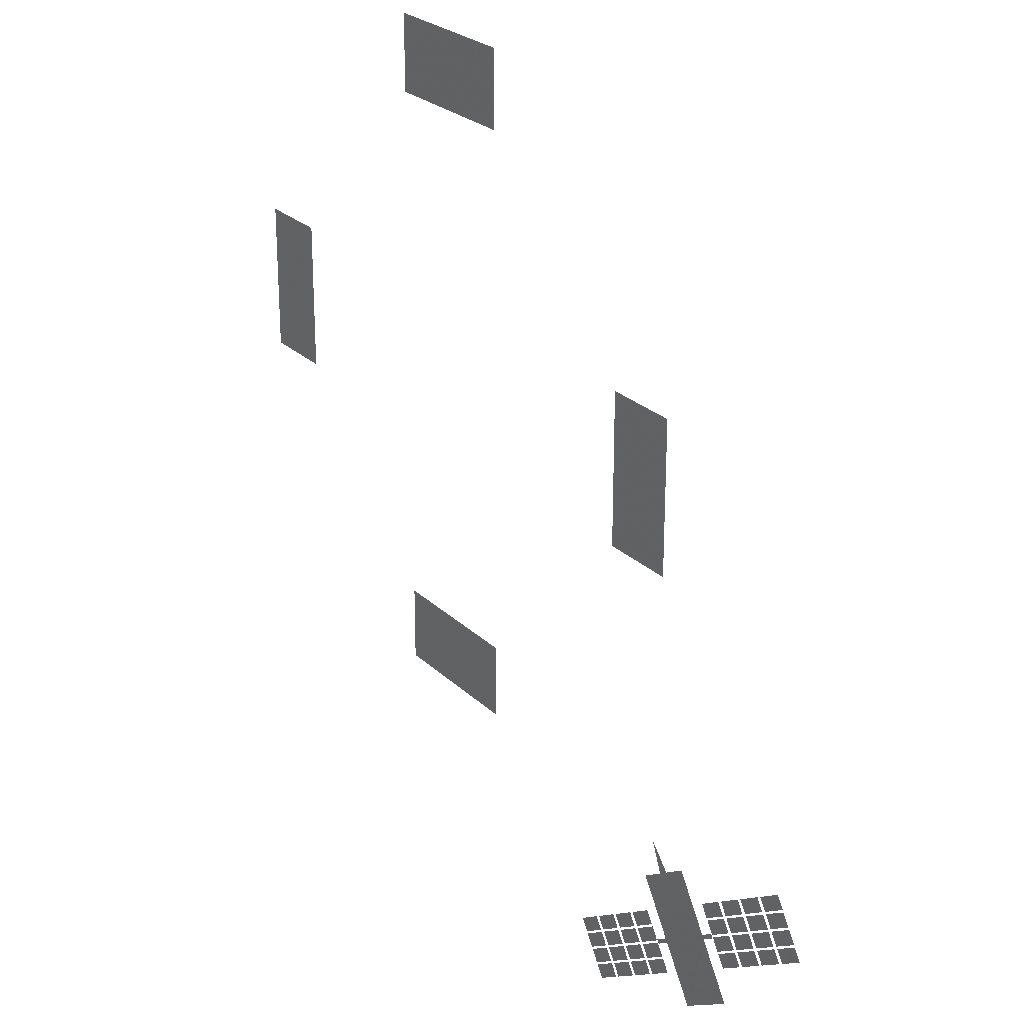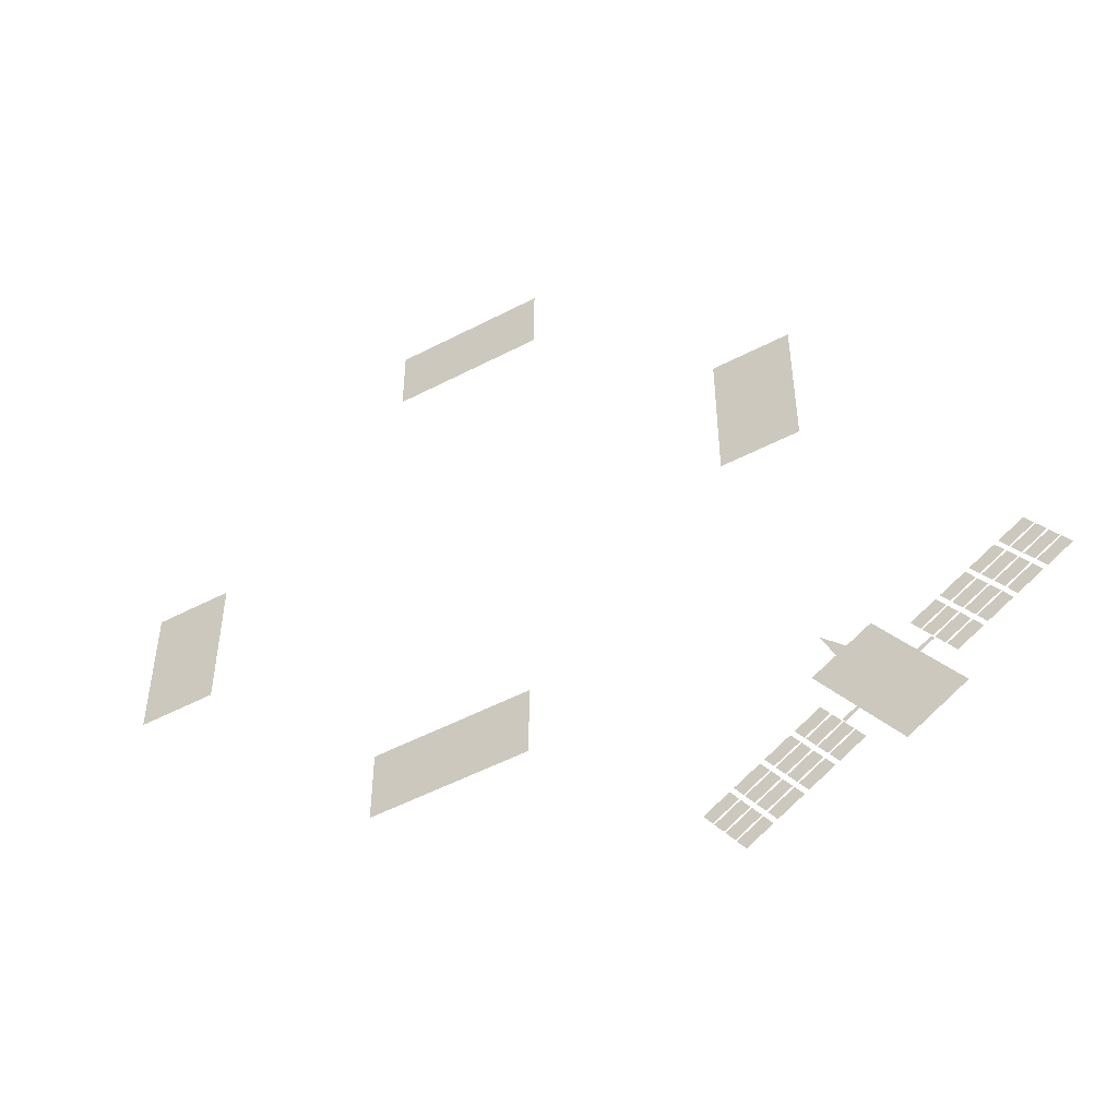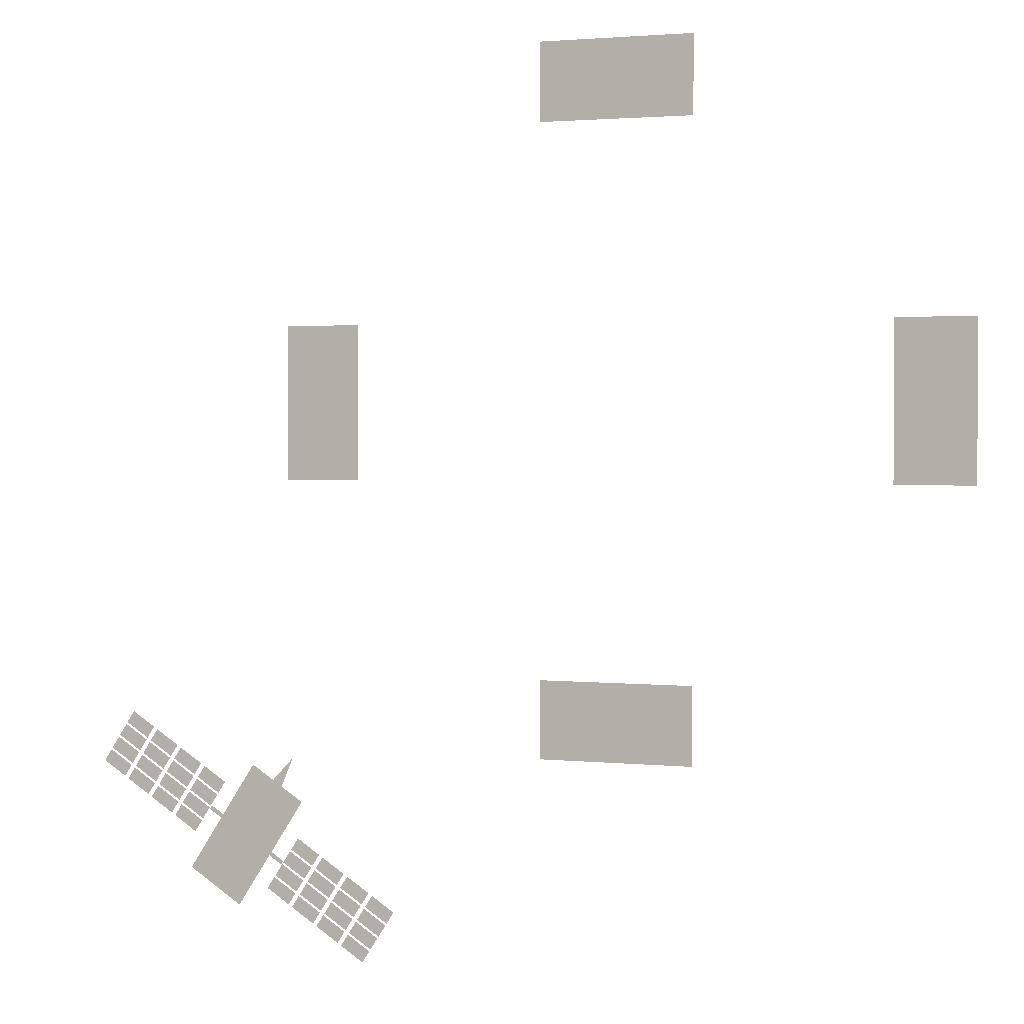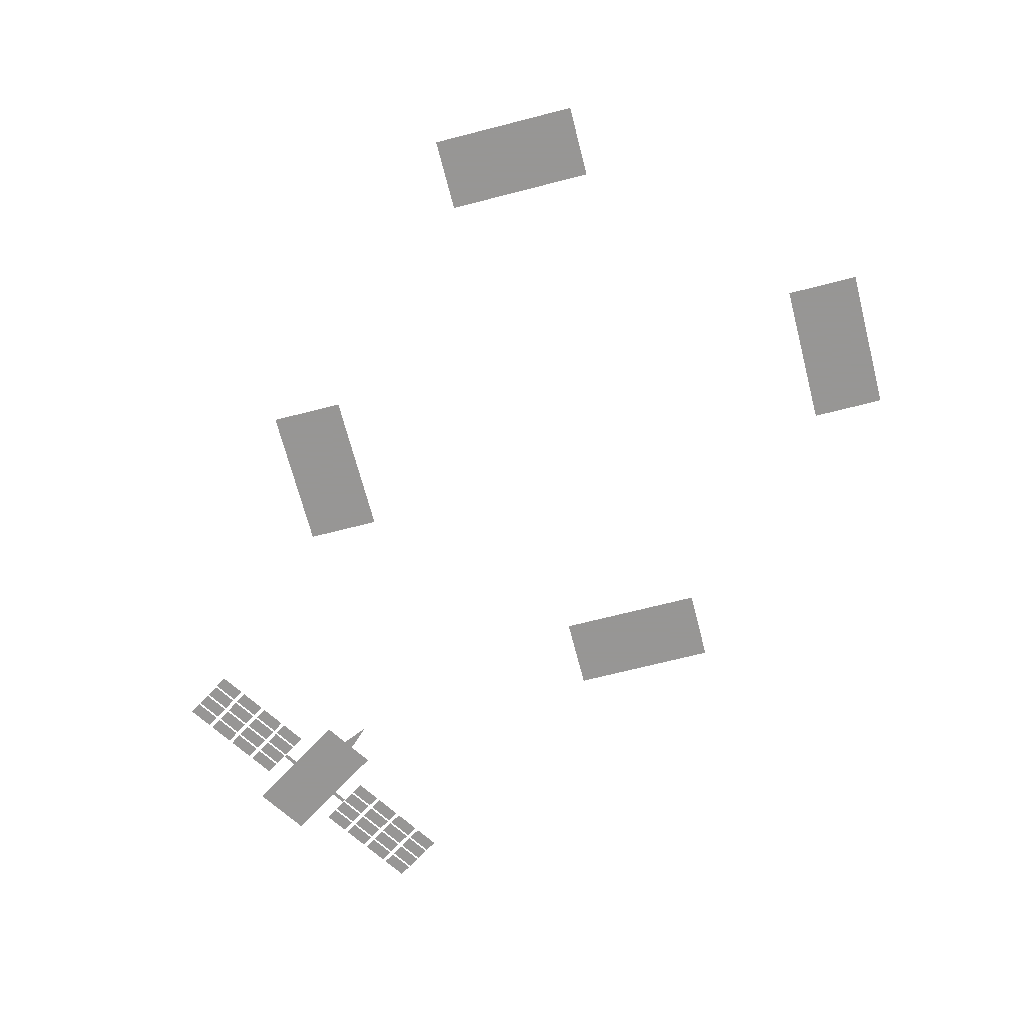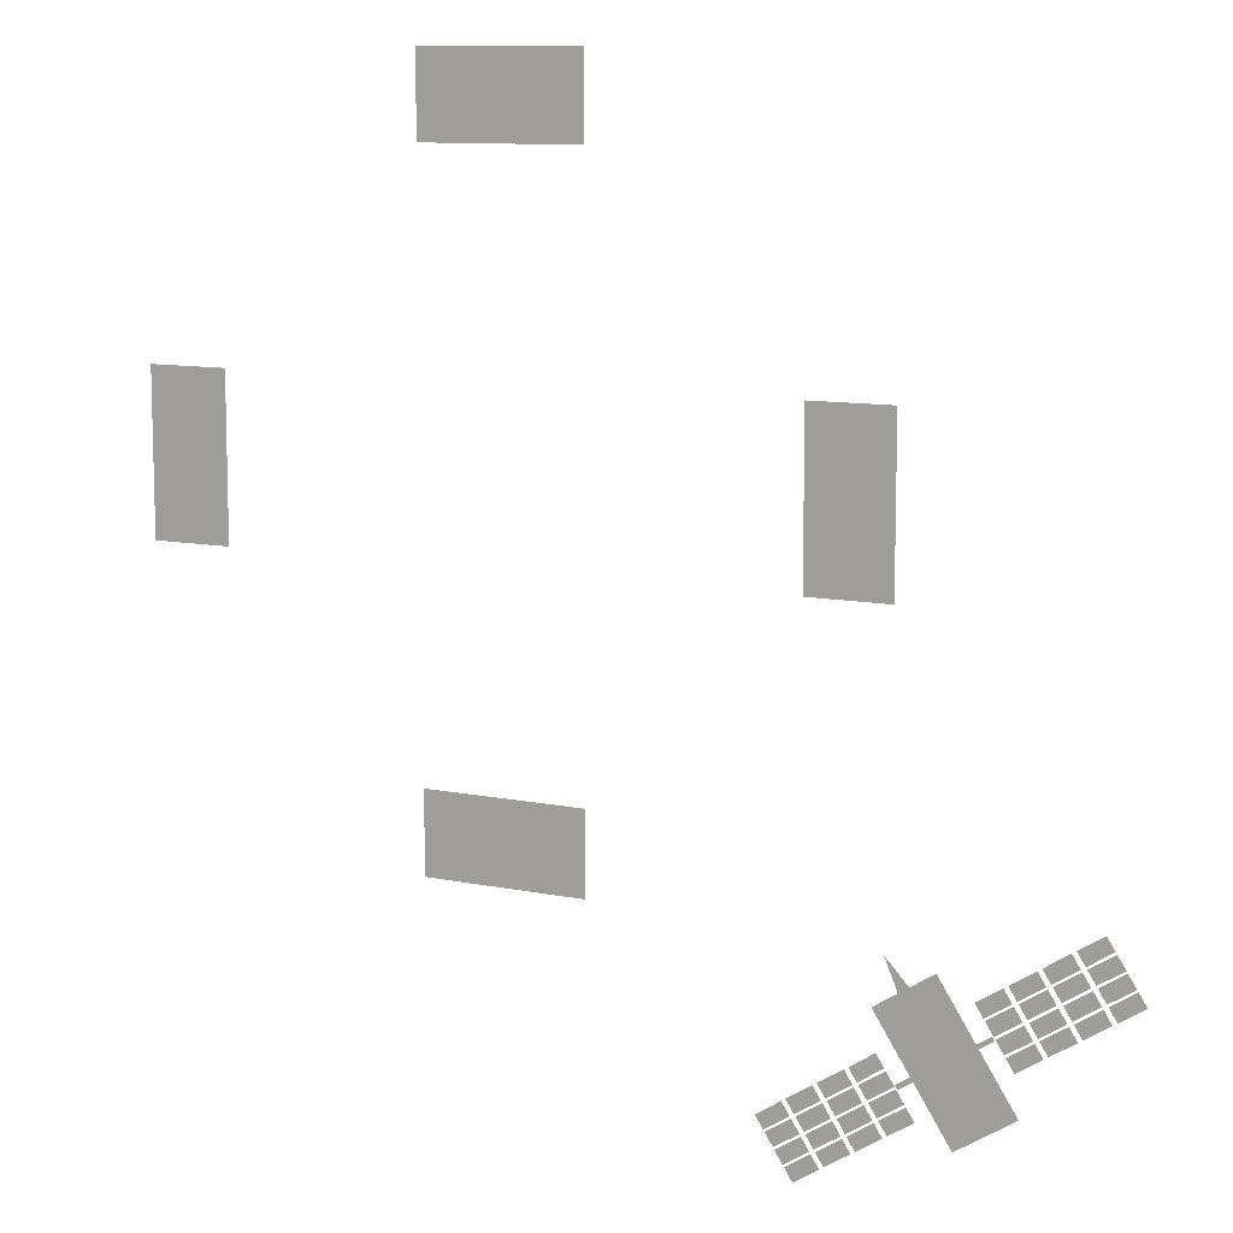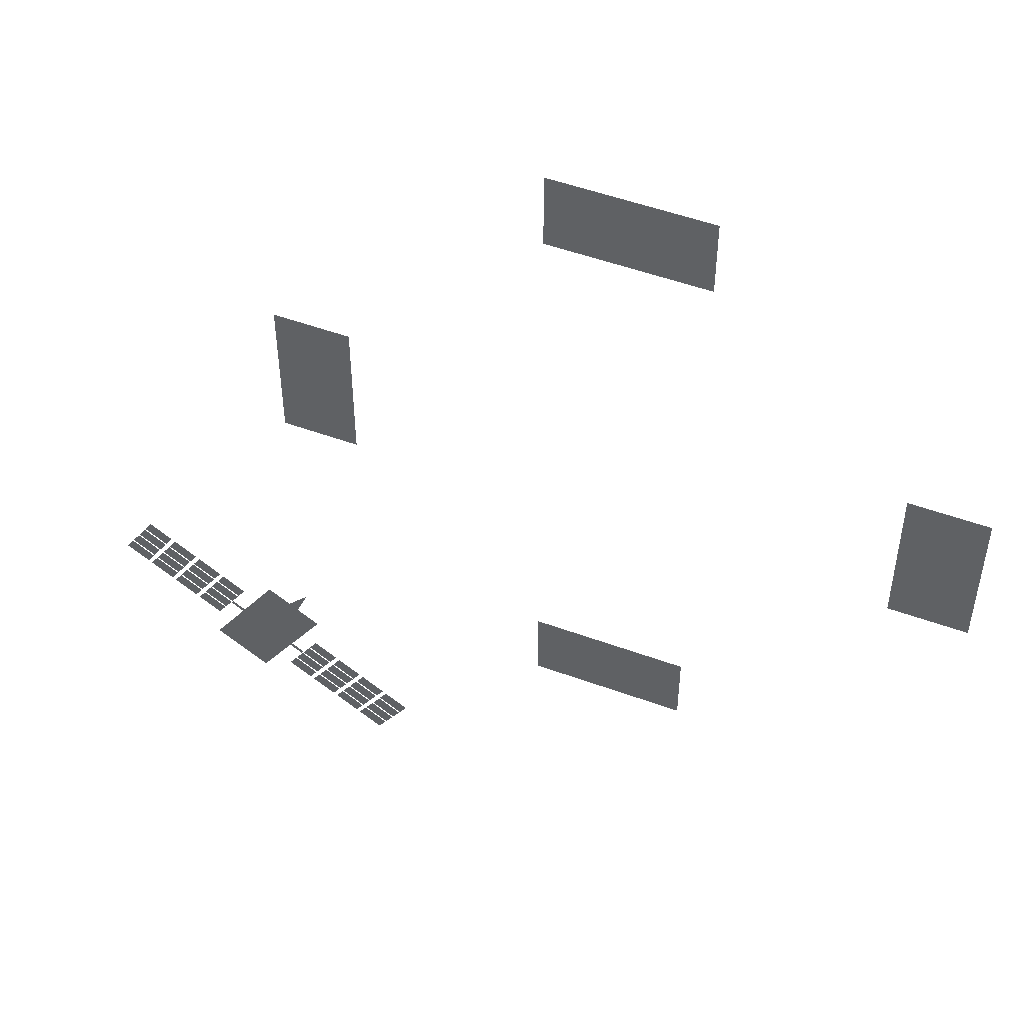
<metadata>
{"format":"obj","ext":"obj","renderer":"f3d","projection":"perspective","resolution":1024,"background":"white","views":[{"elev":25.3,"azim":55.8,"up":"+Z"},{"elev":-52.2,"azim":29.4,"up":"+Z"},{"elev":2.0,"azim":-159.1,"up":"+Z"},{"elev":-67.8,"azim":-75.5,"up":"+Y"},{"elev":10.4,"azim":27.3,"up":"+Z"},{"elev":50.8,"azim":-158.2,"up":"+Z"}]}
</metadata>
<code>
o Plane.094_Plane.232
v 0.3678 0 -0.3557
v 0.3616 0 -0.3462
v 0.3868 0 -0.3434
f 1 2 3
o Plane.093_Plane.231
v 0.3837 0 -0.3319
v 0.4027 0 -0.3195
v 0.3899 0 -0.3414
f 4 5 6
o Plane.092_Plane.230
v 0.4119 0 -0.327
v 0.4058 0 -0.3175
v 0.4309 0 -0.3147
f 7 8 9
o Plane.091_Plane.229
v 0.3402 0 -0.3131
v 0.3592 0 -0.3008
v 0.3463 0 -0.3226
f 10 11 12
o Plane.090_Plane.228
v 0.3473 0 -0.3241
v 0.3663 0 -0.3118
v 0.3535 0 -0.3336
f 13 14 15
o Plane.089_Plane.227
v 0.3606 0 -0.3447
v 0.3545 0 -0.3352
v 0.3796 0 -0.3323
f 16 17 18
o Plane.088_Plane.226
v 0.3684 0 -0.3083
v 0.3622 0 -0.2988
v 0.3874 0 -0.2959
f 19 20 21
o Plane.087_Plane.225
v 0.3755 0 -0.3193
v 0.3694 0 -0.3098
v 0.3945 0 -0.307
f 22 23 24
o Plane.086_Plane.224
v 0.3765 0 -0.3208
v 0.3955 0 -0.3085
v 0.3827 0 -0.3303
f 25 26 27
o Plane.085_Plane.223
v 0.3843 0 -0.2845
v 0.4033 0 -0.2721
v 0.3904 0 -0.294
f 28 29 30
o Plane.084_Plane.222
v 0.3914 0 -0.2955
v 0.4104 0 -0.2832
v 0.3976 0 -0.305
f 31 32 33
o Plane.083_Plane.221
v 0.4048 0 -0.316
v 0.3986 0 -0.3065
v 0.4238 0 -0.3037
f 34 35 36
o Plane.082_Plane.220
v 0.4125 0 -0.2796
v 0.4063 0 -0.2701
v 0.4315 0 -0.2673
f 37 38 39
o Plane.081_Plane.219
v 0.4135 0 -0.2812
v 0.4325 0 -0.2688
v 0.4197 0 -0.2907
f 40 41 42
o Plane.080_Plane.218
v 0.4207 0 -0.2922
v 0.4397 0 -0.2799
v 0.4268 0 -0.3017
f 43 44 45
o Plane.079_Plane.217
v 0.2822 0 -0.4112
v 0.276 0 -0.4017
v 0.3012 0 -0.3989
f 46 47 48
o Plane.078_Plane.216
v 0.216 0 -0.4542
v 0.2098 0 -0.4447
v 0.235 0 -0.4419
f 49 50 51
o Plane.077_Plane.215
v 0.2319 0 -0.4304
v 0.2509 0 -0.418
v 0.2381 0 -0.4399
f 52 53 54
o Plane.076_Plane.214
v 0.2601 0 -0.4256
v 0.254 0 -0.4161
v 0.2791 0 -0.4132
f 55 56 57
o Plane.075_Plane.213
v 0.1884 0 -0.4116
v 0.2074 0 -0.3993
v 0.1945 0 -0.4211
f 58 59 60
o Plane.074_Plane.212
v 0.1955 0 -0.4226
v 0.2145 0 -0.4103
v 0.2017 0 -0.4321
f 61 62 63
o Plane.073_Plane.211
v 0.2027 0 -0.4337
v 0.2217 0 -0.4213
v 0.2089 0 -0.4432
f 64 65 66
o Plane.072_Plane.210
v 0.2104 0 -0.3973
v 0.2294 0 -0.385
v 0.2166 0 -0.4068
f 67 68 69
o Plane.071_Plane.209
v 0.2238 0 -0.4178
v 0.2176 0 -0.4083
v 0.2428 0 -0.4055
f 70 71 72
o Plane.070_Plane.208
v 0.2309 0 -0.4288
v 0.2247 0 -0.4193
v 0.2499 0 -0.4165
f 73 74 75
o Plane.069_Plane.207
v 0.2387 0 -0.3925
v 0.2325 0 -0.383
v 0.2577 0 -0.3801
f 76 77 78
o Plane.068_Plane.206
v 0.2397 0 -0.394
v 0.2586 0 -0.3817
v 0.2458 0 -0.4035
f 79 80 81
o Plane.067_Plane.205
v 0.2468 0 -0.405
v 0.2658 0 -0.3927
v 0.253 0 -0.4145
f 82 83 84
o Plane.066_Plane.204
v 0.2607 0 -0.3781
v 0.2546 0 -0.3686
v 0.2797 0 -0.3658
f 85 86 87
o Plane.065_Plane.203
v 0.2679 0 -0.3892
v 0.2617 0 -0.3797
v 0.2869 0 -0.3768
f 88 89 90
o Plane.064_Plane.202
v 0.275 0 -0.4002
v 0.2689 0 -0.3907
v 0.294 0 -0.3879
f 91 92 93
o Plane.063_Plane.201
v 0.3437 0 -0.3432
v 0.3418 0 -0.3402
v 0.3543 0 -0.3363
f 94 95 96
o Plane.062_Plane.200
v 0.2977 0 -0.3688
v 0.2996 0 -0.3718
v 0.2871 0 -0.3757
f 97 98 99
o Plane.061_Plane.199
v 0.3271 0 -0.3498
v 0.3418 0 -0.3402
v 0.329 0 -0.3527
f 100 101 102
o Plane.060_Plane.198
v 0.2959 0 -0.3094
v 0.3141 0 -0.2976
v 0.3271 0 -0.3498
f 103 104 105
o Plane.059_Plane.197
v 0.3143 0 -0.3622
v 0.3124 0 -0.3593
v 0.329 0 -0.3527
f 106 107 108
o Plane.058_Plane.196
v 0.2882 0 -0.3144
v 0.2959 0 -0.3094
v 0.3124 0 -0.3593
f 109 110 111
o Plane.057_Plane.195
v 0.2996 0 -0.3718
v 0.2977 0 -0.3688
v 0.3143 0 -0.3622
f 112 113 114
o Plane.056_Plane.194
v 0.2977 0 -0.3688
v 0.27 0 -0.3262
v 0.3124 0 -0.3593
f 115 116 117
o Plane.055_Plane.193
v 0.342 0 -0.4049
v 0.3143 0 -0.3622
v 0.3567 0 -0.3954
f 118 119 120
o Plane.054_Plane.192
v 0.3272 0 -0.4144
v 0.2996 0 -0.3718
v 0.342 0 -0.4049
f 121 122 123
o Plane.053_Plane.191
v 0.329 0 -0.3527
v 0.3437 0 -0.3432
v 0.3567 0 -0.3954
f 124 125 126
o Plane.052_Plane.190
v -0.2188 0 -0.0625
v -0.2812 0 -0.0625
v -0.2188 0 0.0625
f 127 128 129
o Plane.051_Plane.189
v 0.2812 0 -0.0625
v 0.2188 0 -0.0625
v 0.2812 0 0.0625
f 130 131 132
o Plane.050_Plane.188
v -0.0625 0 0.2812
v 0.0625 0 0.2812
v -0.0625 0 0.2188
f 133 134 135
o Plane.049_Plane.187
v -0.0625 0 -0.2188
v 0.0625 0 -0.2188
v -0.0625 0 -0.2812
f 136 137 138
o Plane.048_Plane.186
v 0.4468 0 -0.2909
v 0.453 0 -0.3004
v 0.434 0 -0.3127
f 139 140 141
o Plane.047_Plane.185
v 0.3616 0 -0.3462
v 0.3806 0 -0.3339
v 0.3868 0 -0.3434
f 142 143 144
o Plane.046_Plane.184
v 0.4027 0 -0.3195
v 0.4089 0 -0.329
v 0.3899 0 -0.3414
f 145 146 147
o Plane.045_Plane.183
v 0.4058 0 -0.3175
v 0.4248 0 -0.3052
v 0.4309 0 -0.3147
f 148 149 150
o Plane.044_Plane.182
v 0.3592 0 -0.3008
v 0.3653 0 -0.3103
v 0.3463 0 -0.3226
f 151 152 153
o Plane.043_Plane.181
v 0.3663 0 -0.3118
v 0.3725 0 -0.3213
v 0.3535 0 -0.3336
f 154 155 156
o Plane.042_Plane.180
v 0.3545 0 -0.3352
v 0.3735 0 -0.3228
v 0.3796 0 -0.3323
f 157 158 159
o Plane.041_Plane.179
v 0.3622 0 -0.2988
v 0.3812 0 -0.2864
v 0.3874 0 -0.2959
f 160 161 162
o Plane.040_Plane.178
v 0.3694 0 -0.3098
v 0.3884 0 -0.2975
v 0.3945 0 -0.307
f 163 164 165
o Plane.039_Plane.177
v 0.3955 0 -0.3085
v 0.4017 0 -0.318
v 0.3827 0 -0.3303
f 166 167 168
o Plane.038_Plane.176
v 0.4033 0 -0.2721
v 0.4094 0 -0.2816
v 0.3904 0 -0.294
f 169 170 171
o Plane.037_Plane.175
v 0.4104 0 -0.2832
v 0.4166 0 -0.2927
v 0.3976 0 -0.305
f 172 173 174
o Plane.036_Plane.174
v 0.3986 0 -0.3065
v 0.4176 0 -0.2942
v 0.4238 0 -0.3037
f 175 176 177
o Plane.035_Plane.173
v 0.4063 0 -0.2701
v 0.4253 0 -0.2578
v 0.4315 0 -0.2673
f 178 179 180
o Plane.034_Plane.172
v 0.4325 0 -0.2688
v 0.4387 0 -0.2783
v 0.4197 0 -0.2907
f 181 182 183
o Plane.033_Plane.171
v 0.4397 0 -0.2799
v 0.4458 0 -0.2894
v 0.4268 0 -0.3017
f 184 185 186
o Plane.032_Plane.170
v 0.276 0 -0.4017
v 0.295 0 -0.3894
v 0.3012 0 -0.3989
f 187 188 189
o Plane.031_Plane.169
v 0.2098 0 -0.4447
v 0.2288 0 -0.4324
v 0.235 0 -0.4419
f 190 191 192
o Plane.030_Plane.168
v 0.2509 0 -0.418
v 0.2571 0 -0.4275
v 0.2381 0 -0.4399
f 193 194 195
o Plane.029_Plane.167
v 0.254 0 -0.4161
v 0.273 0 -0.4037
v 0.2791 0 -0.4132
f 196 197 198
o Plane.028_Plane.166
v 0.2074 0 -0.3993
v 0.2135 0 -0.4088
v 0.1945 0 -0.4211
f 199 200 201
o Plane.027_Plane.165
v 0.2145 0 -0.4103
v 0.2207 0 -0.4198
v 0.2017 0 -0.4321
f 202 203 204
o Plane.026_Plane.164
v 0.2217 0 -0.4213
v 0.2278 0 -0.4308
v 0.2089 0 -0.4432
f 205 206 207
o Plane.025_Plane.163
v 0.2294 0 -0.385
v 0.2356 0 -0.3945
v 0.2166 0 -0.4068
f 208 209 210
o Plane.024_Plane.162
v 0.2176 0 -0.4083
v 0.2366 0 -0.396
v 0.2428 0 -0.4055
f 211 212 213
o Plane.023_Plane.161
v 0.2247 0 -0.4193
v 0.2437 0 -0.407
v 0.2499 0 -0.4165
f 214 215 216
o Plane.022_Plane.160
v 0.2325 0 -0.383
v 0.2515 0 -0.3706
v 0.2577 0 -0.3801
f 217 218 219
o Plane.021_Plane.159
v 0.2586 0 -0.3817
v 0.2648 0 -0.3912
v 0.2458 0 -0.4035
f 220 221 222
o Plane.020_Plane.158
v 0.2658 0 -0.3927
v 0.272 0 -0.4022
v 0.253 0 -0.4145
f 223 224 225
o Plane.019_Plane.157
v 0.2546 0 -0.3686
v 0.2736 0 -0.3563
v 0.2797 0 -0.3658
f 226 227 228
o Plane.018_Plane.156
v 0.2617 0 -0.3797
v 0.2807 0 -0.3673
v 0.2869 0 -0.3768
f 229 230 231
o Plane.017_Plane.155
v 0.2689 0 -0.3907
v 0.2879 0 -0.3784
v 0.294 0 -0.3879
f 232 233 234
o Plane.016_Plane.154
v 0.2959 0 -0.3094
v 0.2882 0 -0.3144
v 0.2781 0 -0.2904
f 235 236 237
o Plane.015_Plane.153
v 0.3418 0 -0.3402
v 0.3524 0 -0.3333
v 0.3543 0 -0.3363
f 238 239 240
o Plane.014_Plane.152
v 0.2996 0 -0.3718
v 0.289 0 -0.3787
v 0.2871 0 -0.3757
f 241 242 243
o Plane.013_Plane.151
v 0.3418 0 -0.3402
v 0.3437 0 -0.3432
v 0.329 0 -0.3527
f 244 245 246
o Plane.012_Plane.150
v 0.3141 0 -0.2976
v 0.3418 0 -0.3402
v 0.3271 0 -0.3498
f 247 248 249
o Plane.011_Plane.149
v 0.3124 0 -0.3593
v 0.3271 0 -0.3498
v 0.329 0 -0.3527
f 250 251 252
o Plane.010_Plane.148
v 0.2959 0 -0.3094
v 0.3271 0 -0.3498
v 0.3124 0 -0.3593
f 253 254 255
o Plane.009_Plane.147
v 0.2977 0 -0.3688
v 0.3124 0 -0.3593
v 0.3143 0 -0.3622
f 256 257 258
o Plane.008_Plane.146
v 0.27 0 -0.3262
v 0.2882 0 -0.3144
v 0.3124 0 -0.3593
f 259 260 261
o Plane.007_Plane.145
v 0.3143 0 -0.3622
v 0.329 0 -0.3527
v 0.3567 0 -0.3954
f 262 263 264
o Plane.006_Plane.144
v 0.2996 0 -0.3718
v 0.3143 0 -0.3622
v 0.342 0 -0.4049
f 265 266 267
o Plane.005_Plane.143
v 0.3437 0 -0.3432
v 0.3714 0 -0.3858
v 0.3567 0 -0.3954
f 268 269 270
o Plane.004_Plane.142
v -0.2812 0 -0.0625
v -0.2812 0 0.0625
v -0.2188 0 0.0625
f 271 272 273
o Plane.003_Plane.141
v 0.2188 0 -0.0625
v 0.2188 0 0.0625
v 0.2812 0 0.0625
f 274 275 276
o Plane.002_Plane.140
v 0.0625 0 0.2812
v 0.0625 0 0.2188
v -0.0625 0 0.2188
f 277 278 279
o Plane.001_Plane.139
v 0.0625 0 -0.2188
v 0.0625 0 -0.2812
v -0.0625 0 -0.2812
f 280 281 282
o Plane_Plane.132
v 0.4278 0 -0.3032
v 0.4468 0 -0.2909
v 0.434 0 -0.3127
f 283 284 285

</code>
